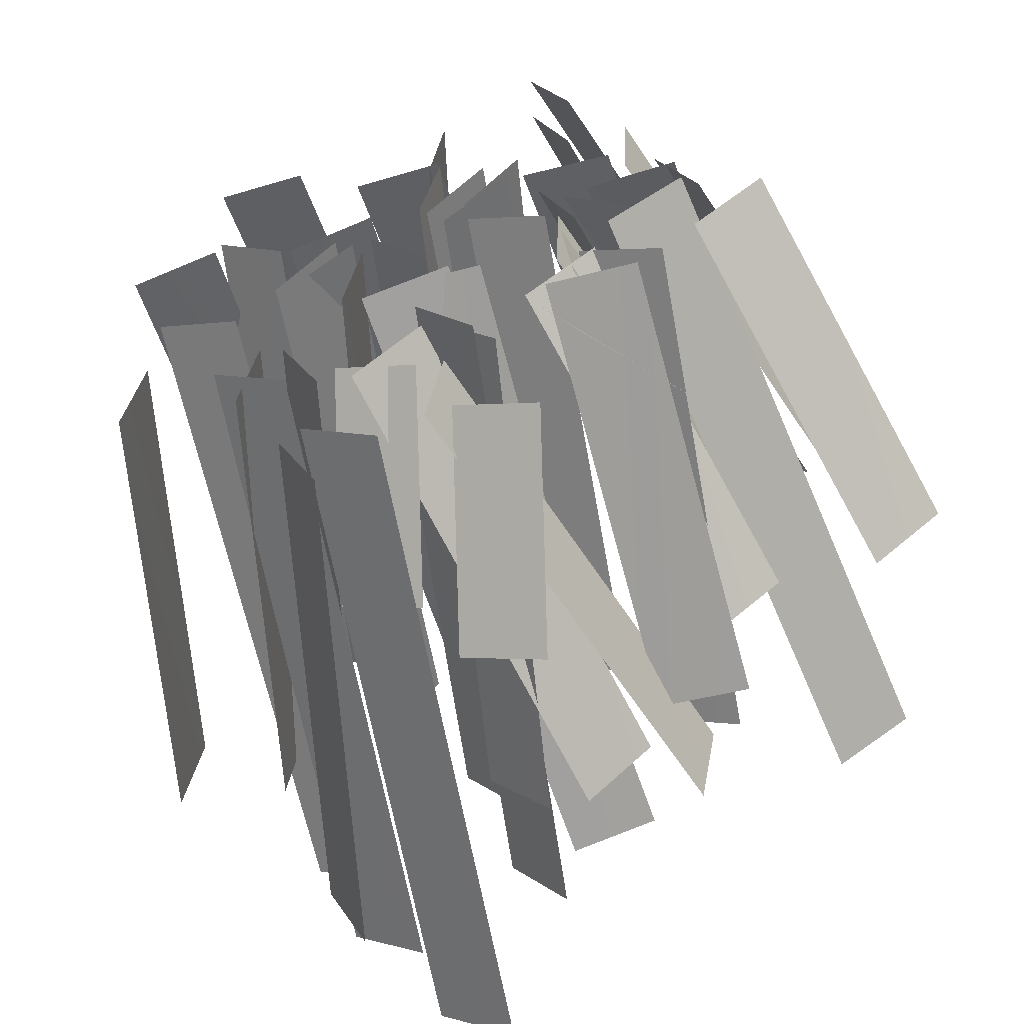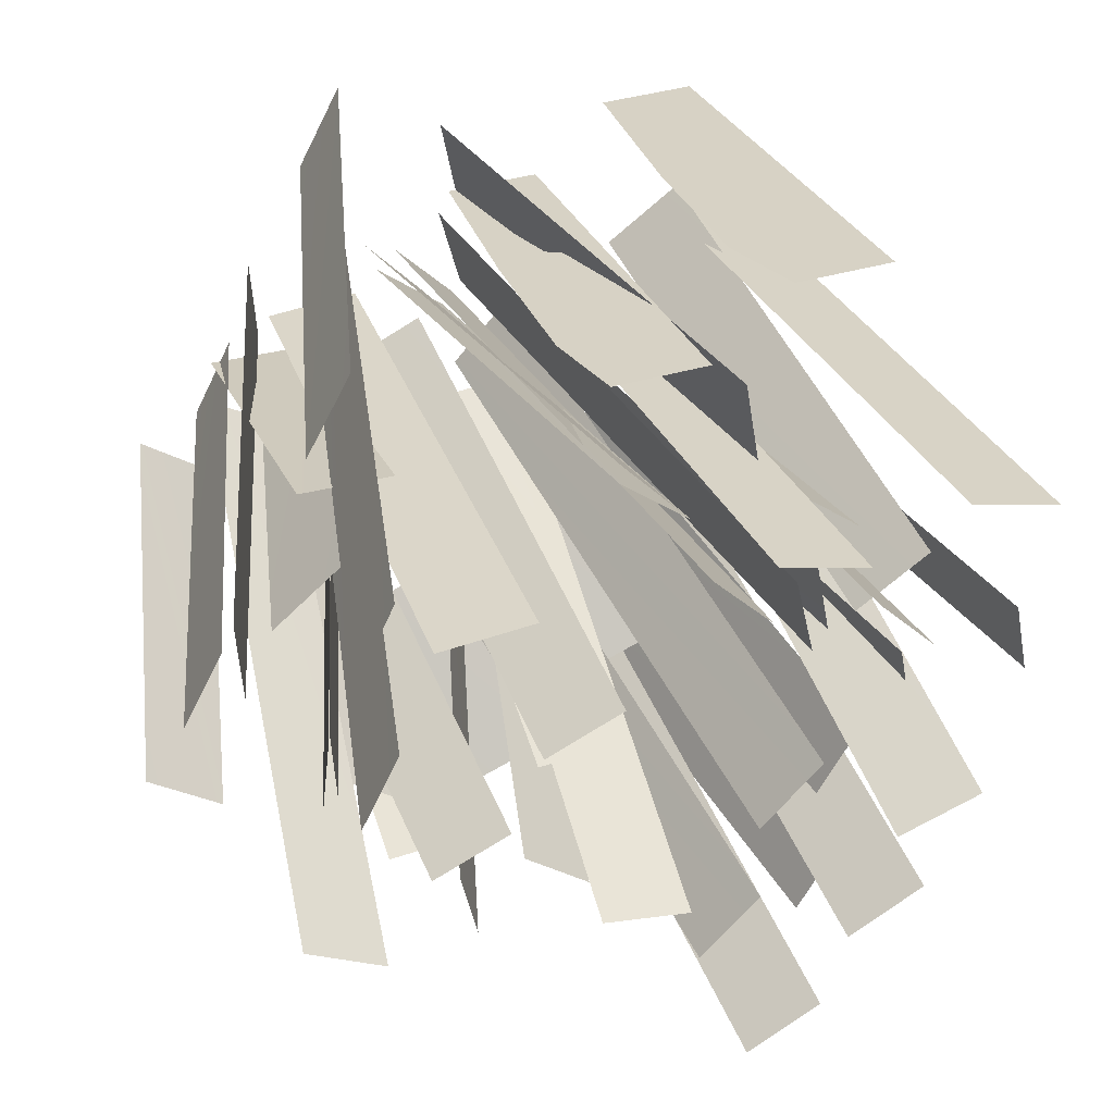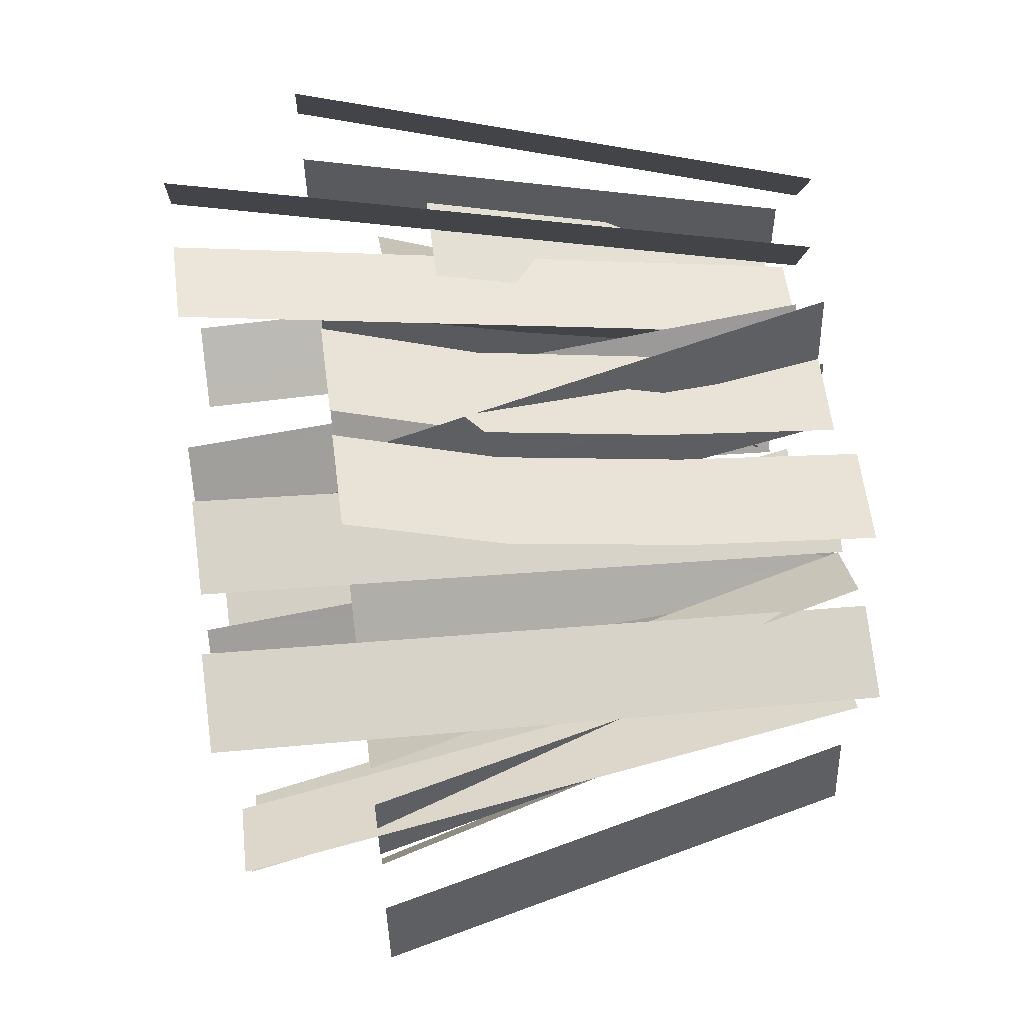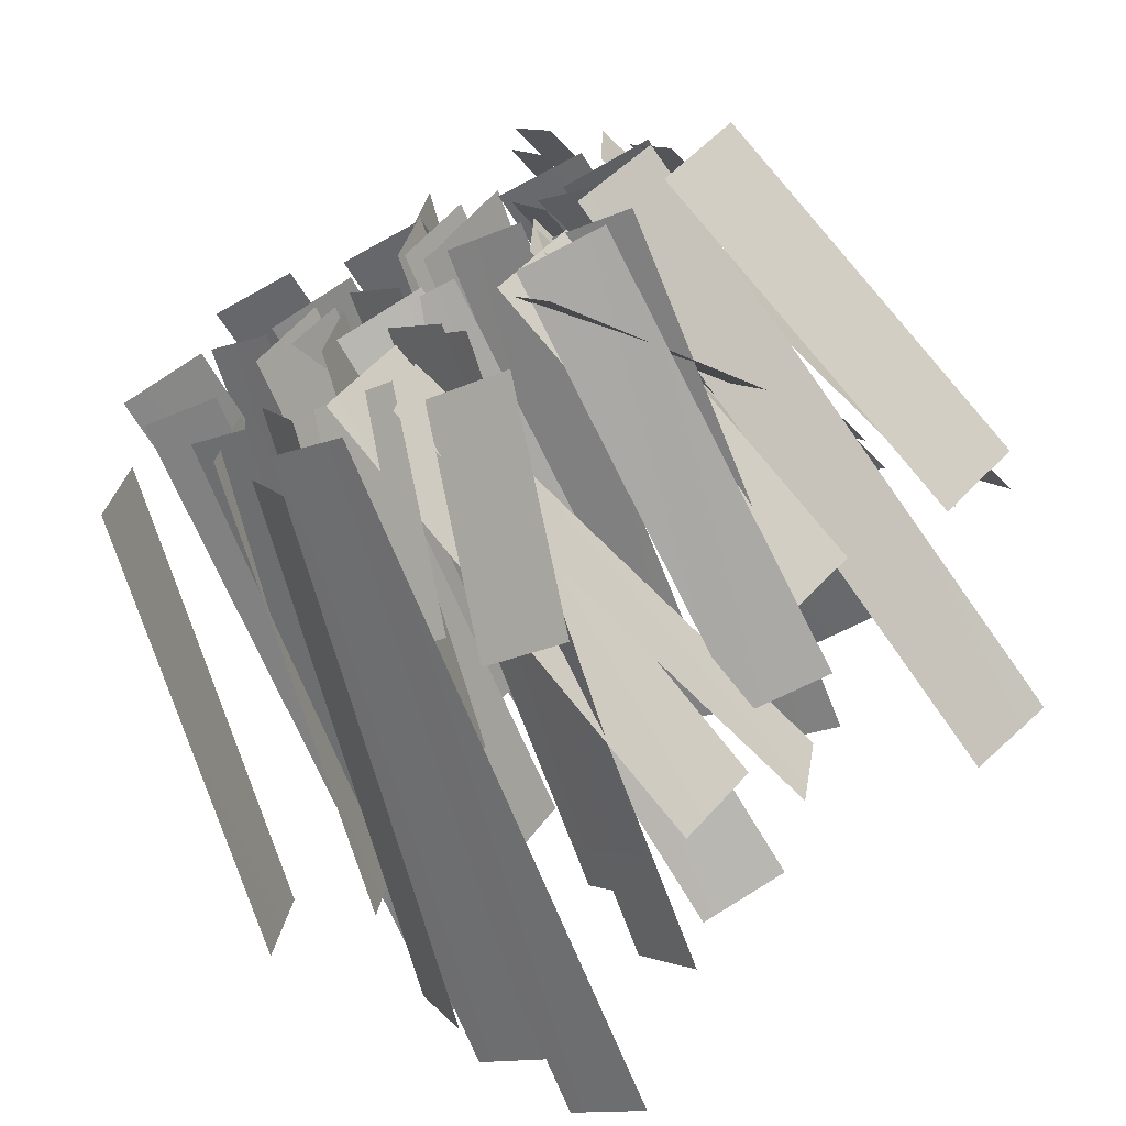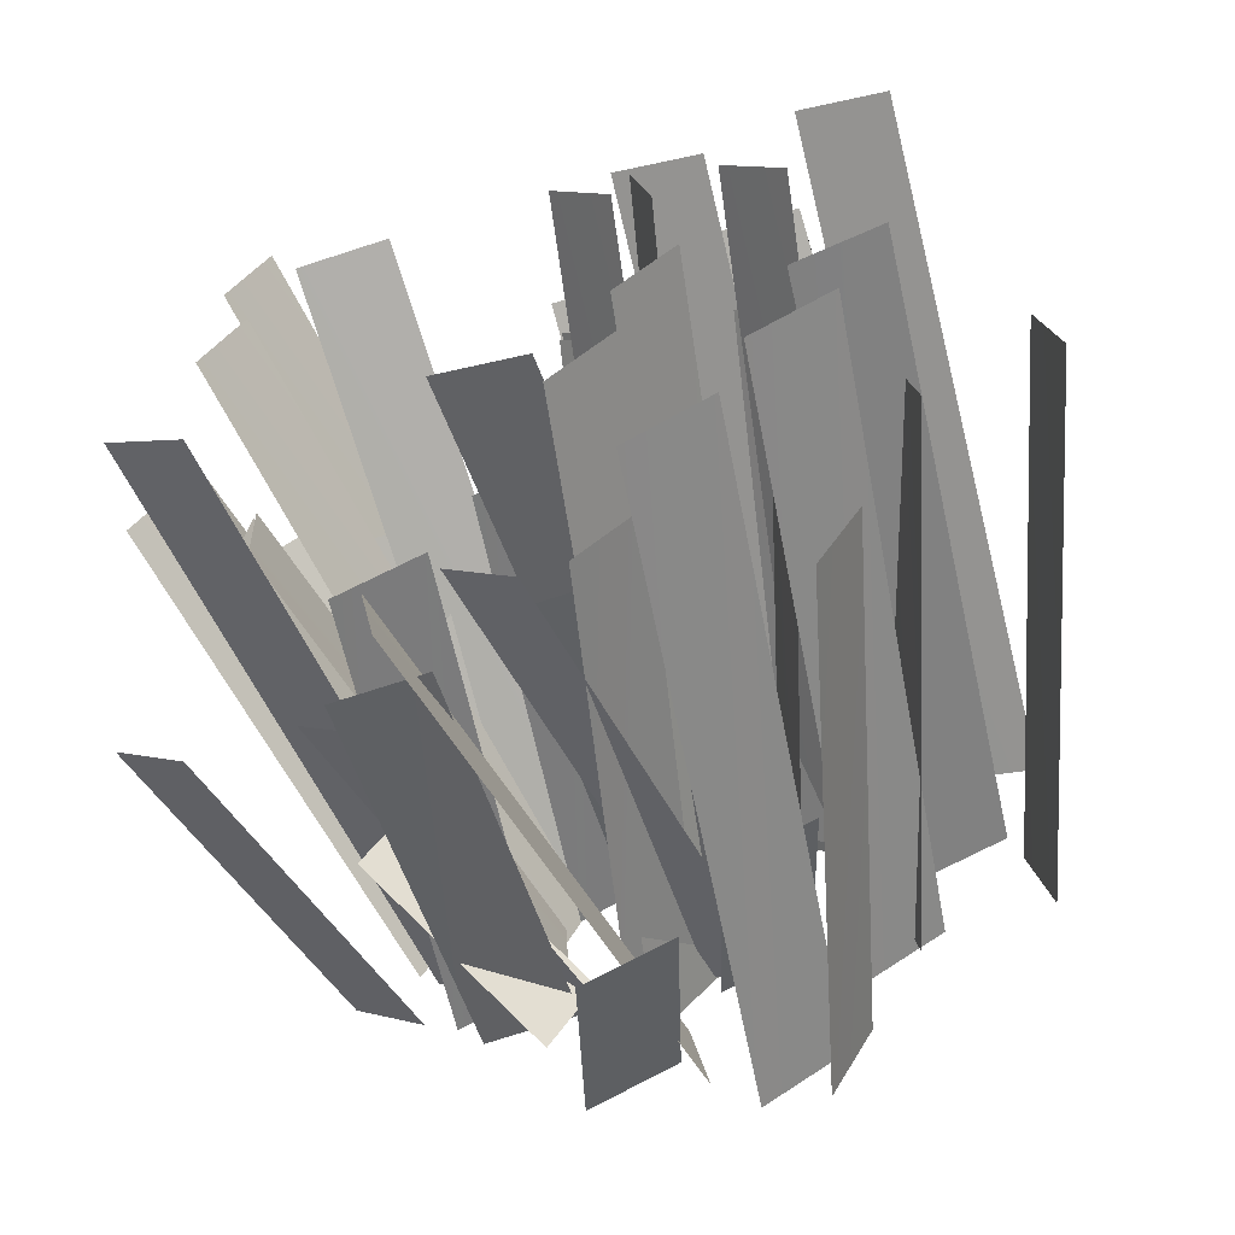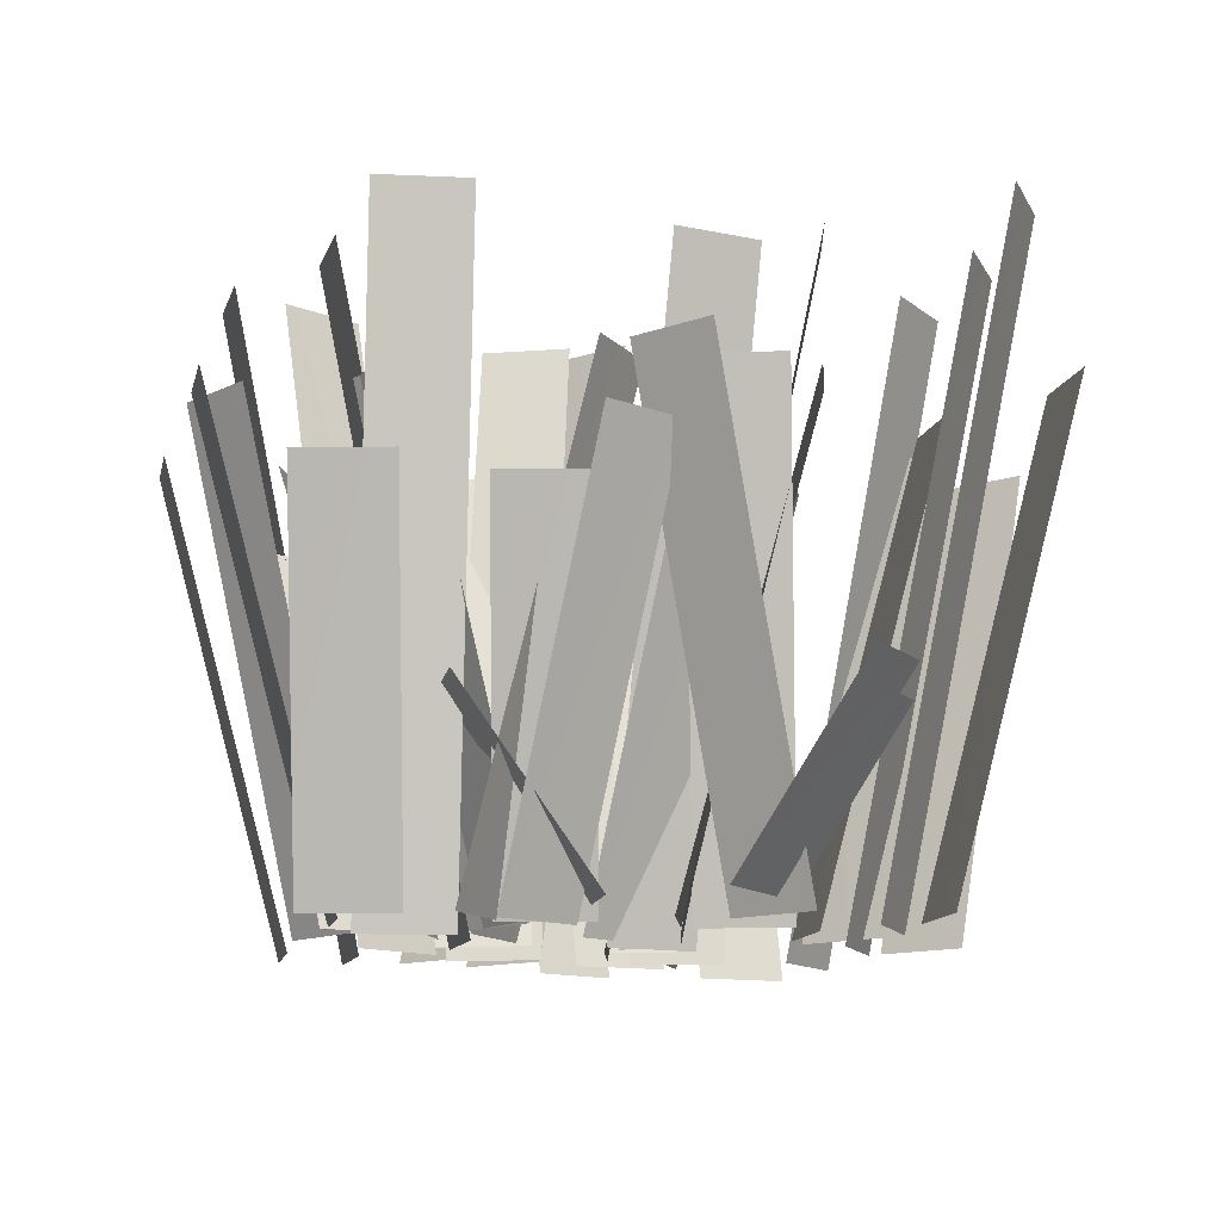
<metadata>
{"format":"obj","ext":"obj","renderer":"f3d","projection":"perspective","resolution":1024,"background":"white","views":[{"elev":-56.4,"azim":17.3,"up":"+Z"},{"elev":43.6,"azim":161.6,"up":"+Z"},{"elev":60.0,"azim":-97.3,"up":"+Z"},{"elev":-65.1,"azim":29.7,"up":"+Z"},{"elev":-65.3,"azim":-162.9,"up":"+Z"},{"elev":-12.5,"azim":141.0,"up":"+Y"}]}
</metadata>
<code>
o pPlane7
v -2.193 -0.1646 5.987
v 0.4071 -0.1646 5.987
v -2.193 13.71 9.795
v 0.4071 13.71 9.795
v -2.193 9.55 7.852
v 0.4071 9.55 7.852
v -2.193 4.693 6.708
v 0.4071 4.693 6.708
v 5.205 -0.2082 -2.311
v 3.192 -0.2082 -3.972
v 7.591 10.21 -5.26
v 5.577 10.21 -6.921
v -0.02738 0.1897 -5.42
v -2.42 0.1897 -4.392
v -1.504 5.57 -8.924
v -3.896 5.57 -7.896
v -3.991 -0.4993 2.121
v -1.495 -0.4993 2.853
v -5.043 17.71 5.778
v -2.546 17.71 6.51
v 4.189 -0.1646 0.287
v 4.097 -0.1646 -2.337
v 7.957 13.71 0.153
v 7.866 13.71 -2.471
v 0.705 -0.1646 1.985
v 2.638 -0.1646 3.741
v -1.817 13.71 4.816
v 0.1158 13.71 6.572
v 1.915 -0.323 -1.725
v -0.6791 -0.323 -1.54
v 1.649 11.68 -5.524
v -0.9442 11.68 -5.339
v -2.271 -0.1646 -1.173
v -1.79 -0.1646 1.407
v -5.977 13.71 -0.468
v -5.495 13.71 2.112
v -2.739 -0.1646 -5.508
v -3.907 -0.1646 -3.162
v -6.109 13.71 -7.217
v -7.276 13.71 -4.871
v 3.791 -0.1646 0.5193
v 1.454 -0.1646 1.669
v 2.139 13.71 -2.904
v -0.1984 13.71 -1.754
v 3.666 -0.4993 1.602
v 4.741 -0.4993 -0.7885
v 7.1 17.71 3.176
v 8.174 17.71 0.7855
v 0.2923 -0.4993 -0.5786
v -1.409 -0.4993 1.407
v -2.559 17.71 -3.07
v -4.261 17.71 -1.085
v 0.2937 -0.4993 2.097
v 1.996 -0.4993 4.081
v -2.557 17.71 4.59
v -0.8544 17.71 6.574
v -3.528 -0.4993 -5.591
v -5.724 -0.4993 -4.186
v -5.547 17.71 -8.807
v -7.743 17.71 -7.402
v -0.6869 -0.4993 -9.794
v -2.883 -0.4993 -8.389
v -2.706 17.71 -13.01
v -4.902 17.71 -11.6
v -4.244 -0.4993 -0.1174
v -2.542 -0.4993 1.867
v -7.094 17.71 2.376
v -5.392 17.71 4.36
v 7.887 -0.4993 -0.1379
v 5.698 -0.4993 -1.554
v 9.921 17.71 -3.344
v 7.732 17.71 -4.76
v 7.078 -0.1646 -3.338
v 4.74 -0.1646 -2.188
v 5.426 13.71 -6.762
v 3.088 13.71 -5.611
v -2.444 -0.1646 -10.59
v -3.611 -0.1646 -8.242
v -5.814 13.71 -12.3
v -6.981 13.71 -9.951
v 3.569 -0.4993 6.69
v 4.644 -0.4993 4.3
v 7.003 17.71 8.264
v 8.078 17.71 5.873
v -5.089 -0.1646 -5.393
v -4.607 -0.1646 -2.813
v -8.794 13.71 -4.687
v -8.313 13.71 -2.107
v -4.07 -0.1646 0.357
v -2.137 -0.1646 2.113
v -6.592 13.71 3.188
v -4.659 13.71 4.944
v 6.391 -0.323 -4.063
v 3.797 -0.323 -3.878
v 6.126 11.68 -7.861
v 3.532 11.68 -7.677
v 2.339 -0.1646 -5.825
v 0.5327 -0.1646 -3.936
v -0.3744 13.71 -8.47
v -2.18 13.71 -6.581
v 6.345 -0.1646 4.887
v 6.253 -0.1646 2.263
v 10.11 13.71 4.753
v 10.02 13.71 2.129
v -8.992 -0.4993 2.752
v -6.495 -0.4993 3.484
v -10.04 17.71 6.409
v -7.546 17.71 7.141
v 3.45 0.1897 -9.103
v 1.058 0.1897 -8.075
v 1.974 5.57 -12.61
v -0.4187 5.57 -11.58
v 3.421 -0.1646 10.13
v 4.63 -0.1646 7.802
v 6.759 13.71 11.9
v 7.968 13.71 9.573
v -8.602 -0.1646 -4.786
v -8.082 -0.1646 -2.214
v -12.3 13.71 -4.025
v -11.78 13.71 -1.453
v -6.821 -0.1646 8.001
v -4.221 -0.1646 8.001
v -6.821 13.71 11.81
v -4.221 13.71 11.81
v -6.821 9.55 9.866
v -4.221 9.55 9.866
v -6.821 4.693 8.722
v -4.221 4.693 8.722
v 10.05 -0.2082 -0.9149
v 8.038 -0.2082 -2.576
v 12.44 10.21 -3.864
v 10.42 10.21 -5.525
v 1.029 -0.4993 -1.581
v -1.515 -0.4993 -2.124
v 1.808 17.71 -5.307
v -0.736 17.71 -5.849
v 1.813 -0.4993 -5.43
v 0.1113 -0.4993 -3.445
v -1.039 17.71 -7.922
v -2.74 17.71 -5.937
v 3.241 -0.4993 2.774
v 5.833 -0.4993 2.567
v 3.539 17.71 6.57
v 6.131 17.71 6.363
v 7.121 -0.1646 2.183
v 8.295 -0.1646 -0.1595
v 10.49 13.71 3.903
v 11.66 13.71 1.56
v 0.9073 -0.1646 -6.225
v 0.4333 -0.1646 -8.807
v 4.615 13.71 -6.919
v 4.141 13.71 -9.501
v 0.04994 -0.4993 2.464
v 0.6243 -0.4993 5.025
v -3.628 17.71 3.305
v -3.054 17.71 5.866
v 0.1969 -0.1646 -3.978
v -1.731 -0.1646 -5.739
v 2.727 13.71 -6.801
v 0.7997 13.71 -8.563
v 4.387 -0.323 1.075
v 6.343 -0.323 -0.6547
v 6.872 11.68 3.94
v 8.828 11.68 2.21
v 4.252 -0.1646 -0.6527
v 4.56 -0.1646 -3.26
v 7.996 13.71 -0.2008
v 8.305 13.71 -2.808
v 1.33 -0.1646 2.684
v 2.974 -0.1646 4.719
v -1.592 13.71 5.09
v 0.05092 13.71 7.125
v -5.354 -0.4993 -1.37
v -7.781 -0.4993 -0.4292
v -6.705 17.71 -4.925
v -9.132 17.71 -3.984
v 3.214 0.1897 -3.586
v 4.505 0.1897 -5.865
v 6.487 5.57 -1.696
v 7.778 5.57 -3.975
v 0.1483 -0.1646 5.703
v 0.5759 -0.1646 8.293
v -3.571 13.71 6.329
v -3.144 13.71 8.919
v -4.465 -0.1646 3.018
v -6.536 -0.1646 4.605
v -6.743 13.71 -0.01566
v -8.815 13.71 1.571
v 5.105 -0.2082 1.439
v 7.704 -0.2082 1.534
v 4.97 10.21 5.245
v 7.568 10.21 5.339
f 121 122 128 126 124 123 125 127
f 189 190 192 191
f 77 78 80 79
f 113 114 116 115
f 109 110 112 111
f 105 106 108 107
f 97 98 100 99
f 101 102 104 103
f 89 90 92 91
f 93 94 96 95
f 85 86 88 87
f 145 146 148 147
f 73 74 76 75
f 81 82 84 83
f 61 62 64 63
f 65 66 68 67
f 69 70 72 71
f 173 174 176 175
f 57 58 60 59
f 53 54 56 55
f 37 38 40 39
f 137 138 140 139
f 117 118 120 119
f 129 130 132 131
f 157 158 160 159
f 165 166 168 167
f 133 134 136 135
f 169 170 172 171
f 161 162 164 163
f 9 10 12 11
f 141 142 144 143
f 45 46 48 47
f 49 50 52 51
f 153 154 156 155
f 21 22 24 23
f 33 34 36 35
f 25 26 28 27
f 1 2 8 6 4 3 5 7
f 29 30 32 31
f 181 182 184 183
f 17 18 20 19
f 13 14 16 15
f 149 150 152 151
f 185 186 188 187
f 41 42 44 43
f 177 178 180 179

</code>
